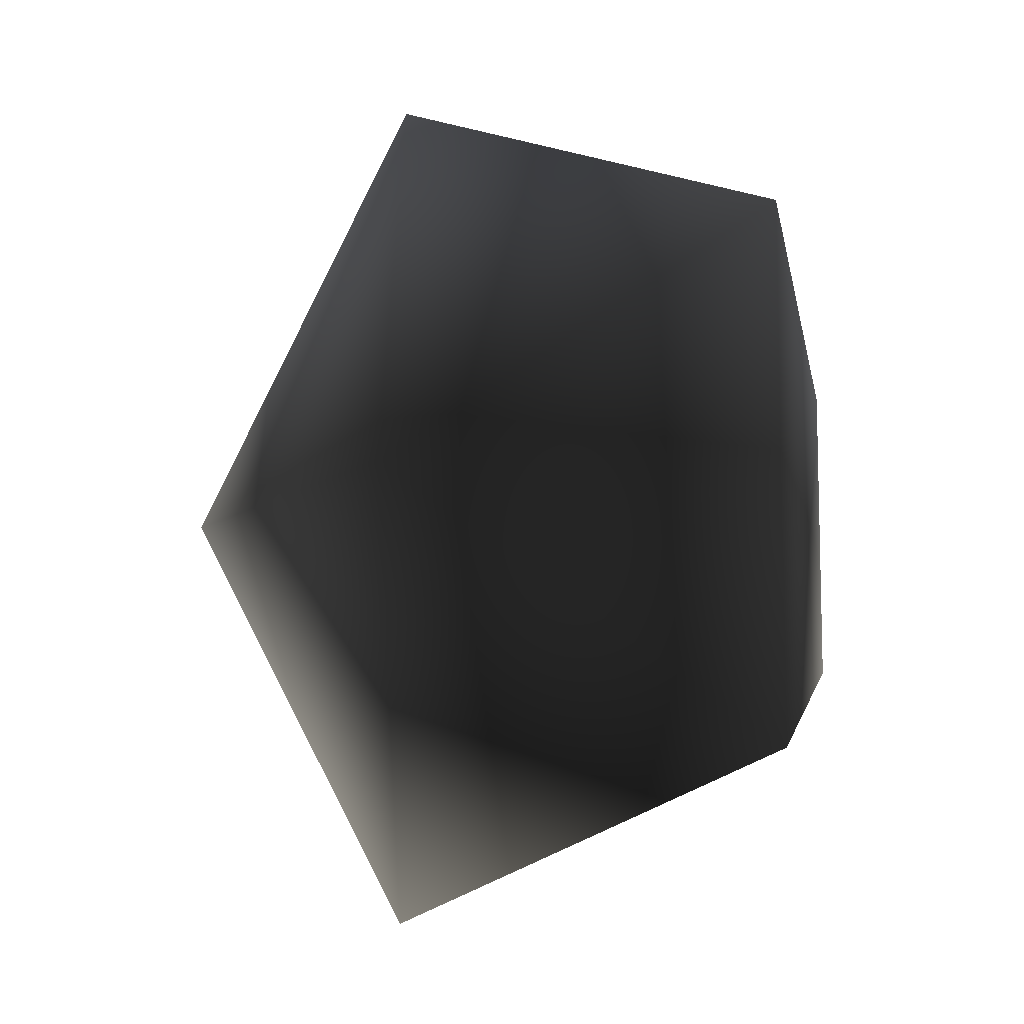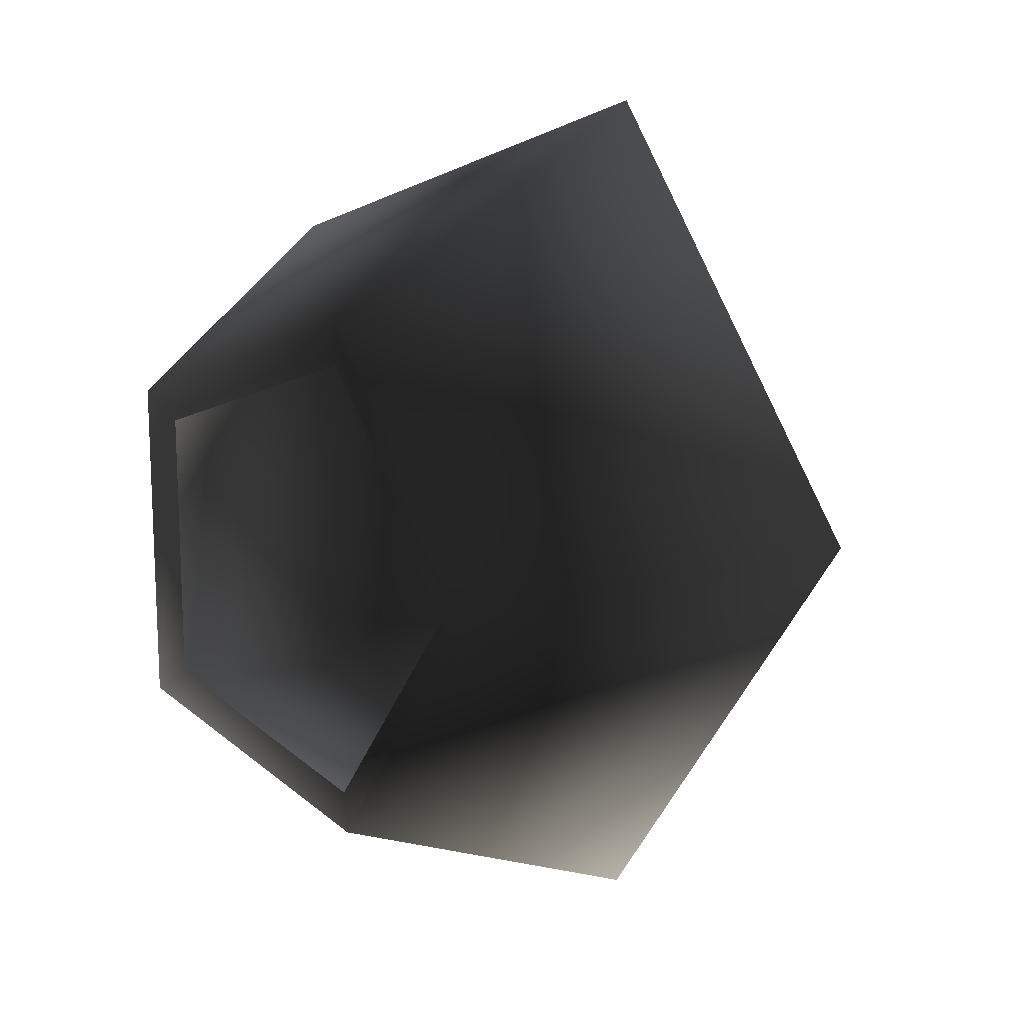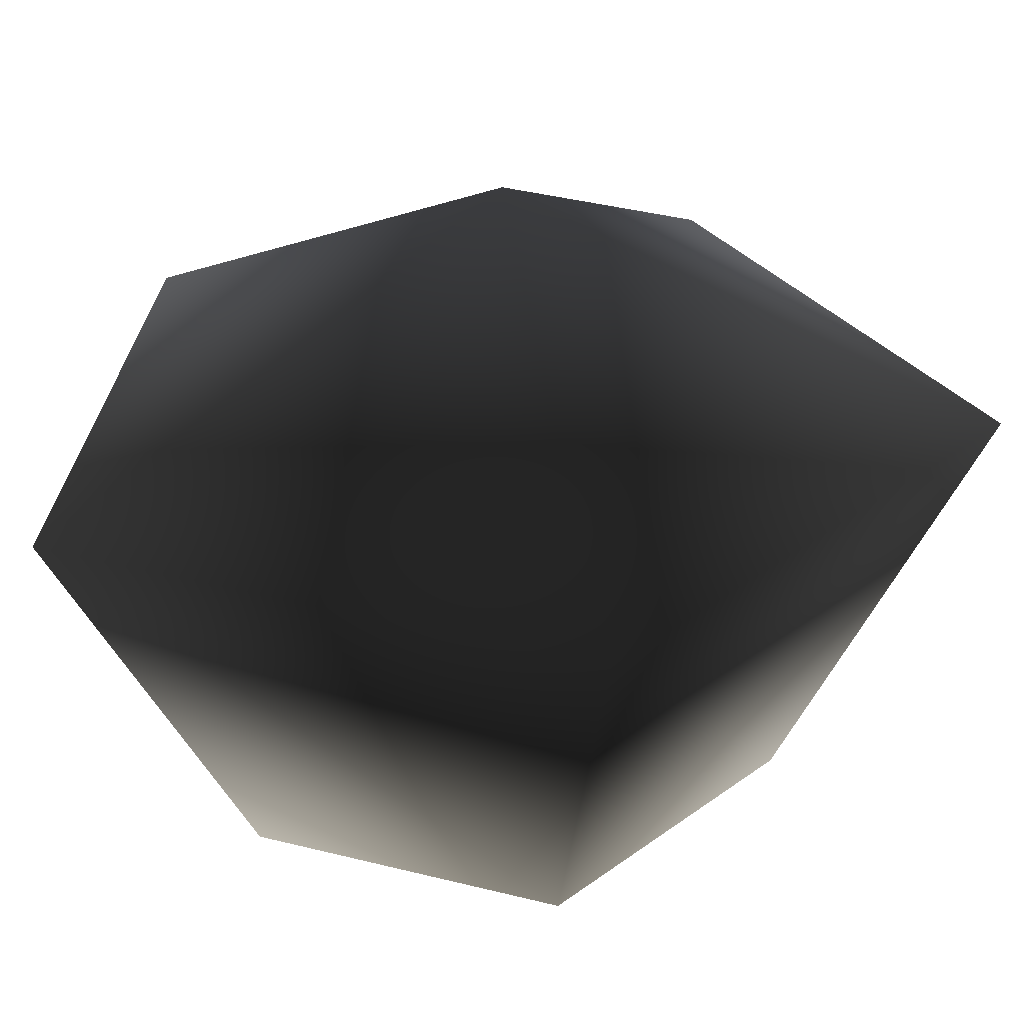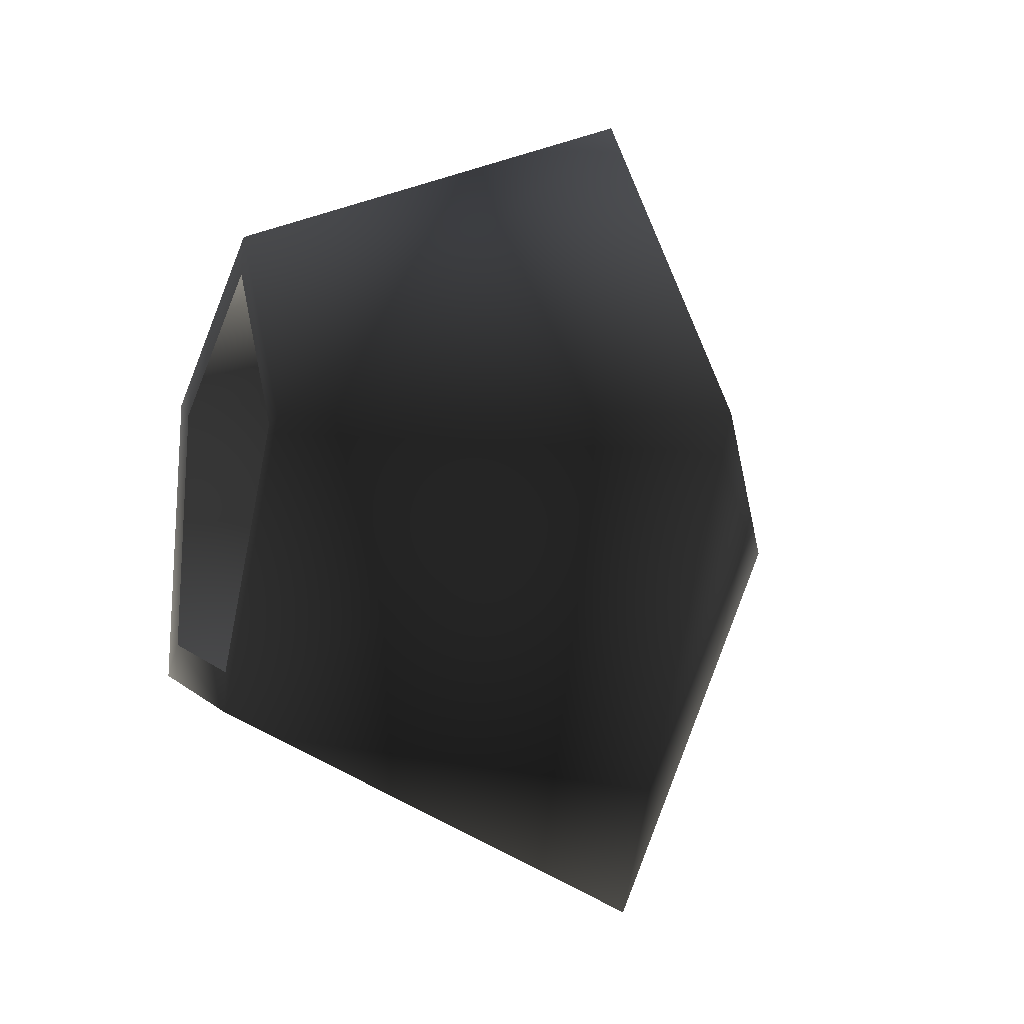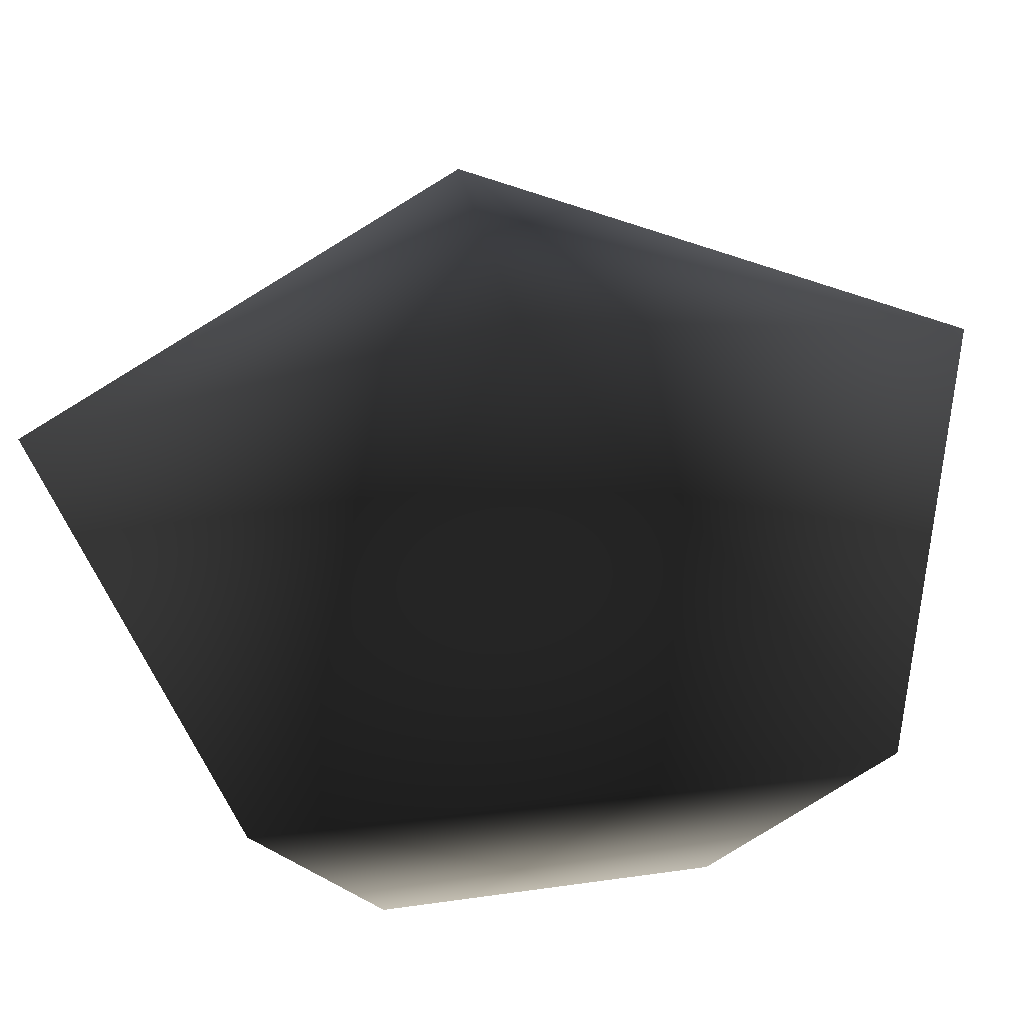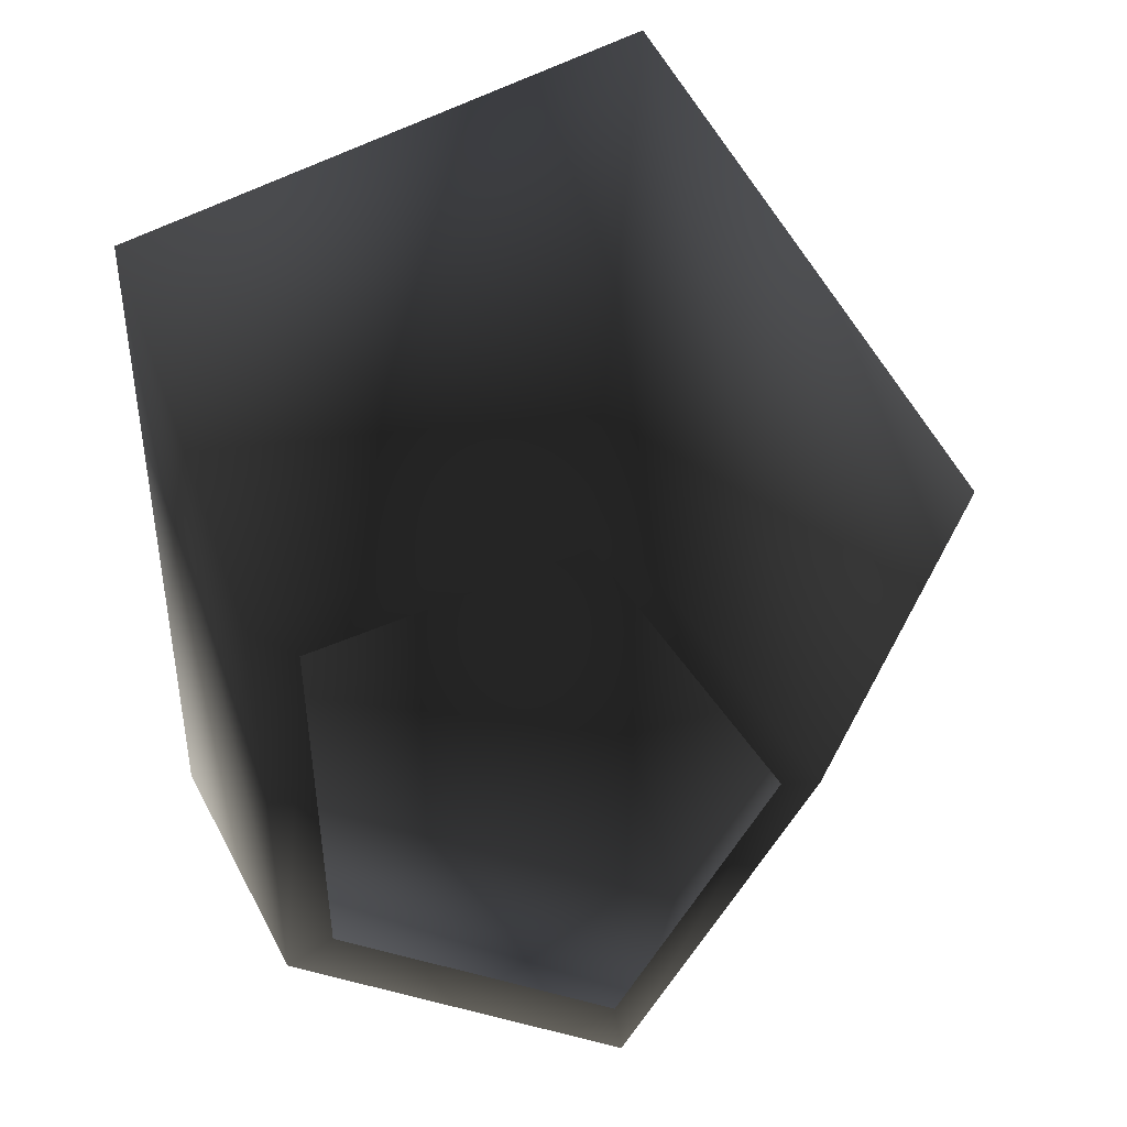
<metadata>
{"format":"obj","ext":"obj","renderer":"f3d","projection":"perspective","resolution":1024,"background":"white","views":[{"elev":-9.6,"azim":-149.5,"up":"+Z"},{"elev":14.9,"azim":36.9,"up":"+Z"},{"elev":34.4,"azim":77.1,"up":"+Y"},{"elev":-18.4,"azim":68.6,"up":"+Z"},{"elev":53.9,"azim":-98.5,"up":"+Y"},{"elev":-57.2,"azim":2.8,"up":"+Y"}]}
</metadata>
<code>
o #ID274
v -0.07079 0.2663 -0.2711
v -0.07184 0.2683 -0.2673
v -0.06843 0.2663 -0.2673
v -0.06843 0.2663 -0.2673
v -0.07184 0.2683 -0.2673
v -0.07079 0.2663 -0.2711
v -0.06984 0.2628 -0.2673
v -0.07122 0.2628 -0.2695
v -0.07122 0.2628 -0.2695
v -0.06984 0.2628 -0.2673
v -0.07079 0.2663 -0.2635
v -0.07079 0.2663 -0.2635
v -0.0746 0.2663 -0.2696
v -0.0746 0.2663 -0.2696
v -0.07122 0.2628 -0.265
v -0.07122 0.2628 -0.265
v -0.07346 0.2628 -0.2687
v -0.07346 0.2628 -0.2687
v -0.0701 0.2628 -0.2673
v -0.07126 0.2628 -0.2692
v -0.07313 0.2628 -0.2684
v -0.07313 0.2628 -0.2661
v -0.07126 0.2628 -0.2654
v -0.07346 0.2628 -0.2659
v -0.07346 0.2628 -0.2659
v -0.07313 0.2628 -0.2661
v -0.07126 0.2628 -0.2654
v -0.0701 0.2628 -0.2673
v -0.07313 0.2628 -0.2684
v -0.07126 0.2628 -0.2692
v -0.0746 0.2663 -0.2649
v -0.0746 0.2663 -0.2649
f 3 2 1
f 6 5 4
f 3 8 7
f 8 3 1
f 6 4 9
f 10 9 4
f 3 11 2
f 5 12 4
f 1 2 13
f 14 5 6
f 11 7 15
f 7 11 3
f 4 12 10
f 16 10 12
f 17 1 13
f 1 17 8
f 9 18 6
f 14 6 18
f 8 19 7
f 8 20 19
f 8 21 20
f 21 17 22
f 17 21 8
f 19 15 7
f 23 15 19
f 22 15 23
f 22 24 15
f 24 22 17
f 18 26 25
f 16 25 26
f 27 16 26
f 28 16 27
f 10 16 28
f 9 29 18
f 26 18 29
f 30 29 9
f 28 30 9
f 10 28 9
f 11 31 2
f 5 32 12
f 2 31 13
f 14 32 5
f 15 31 11
f 31 15 24
f 25 16 32
f 12 32 16
f 17 31 24
f 31 17 13
f 14 18 32
f 25 32 18

</code>
